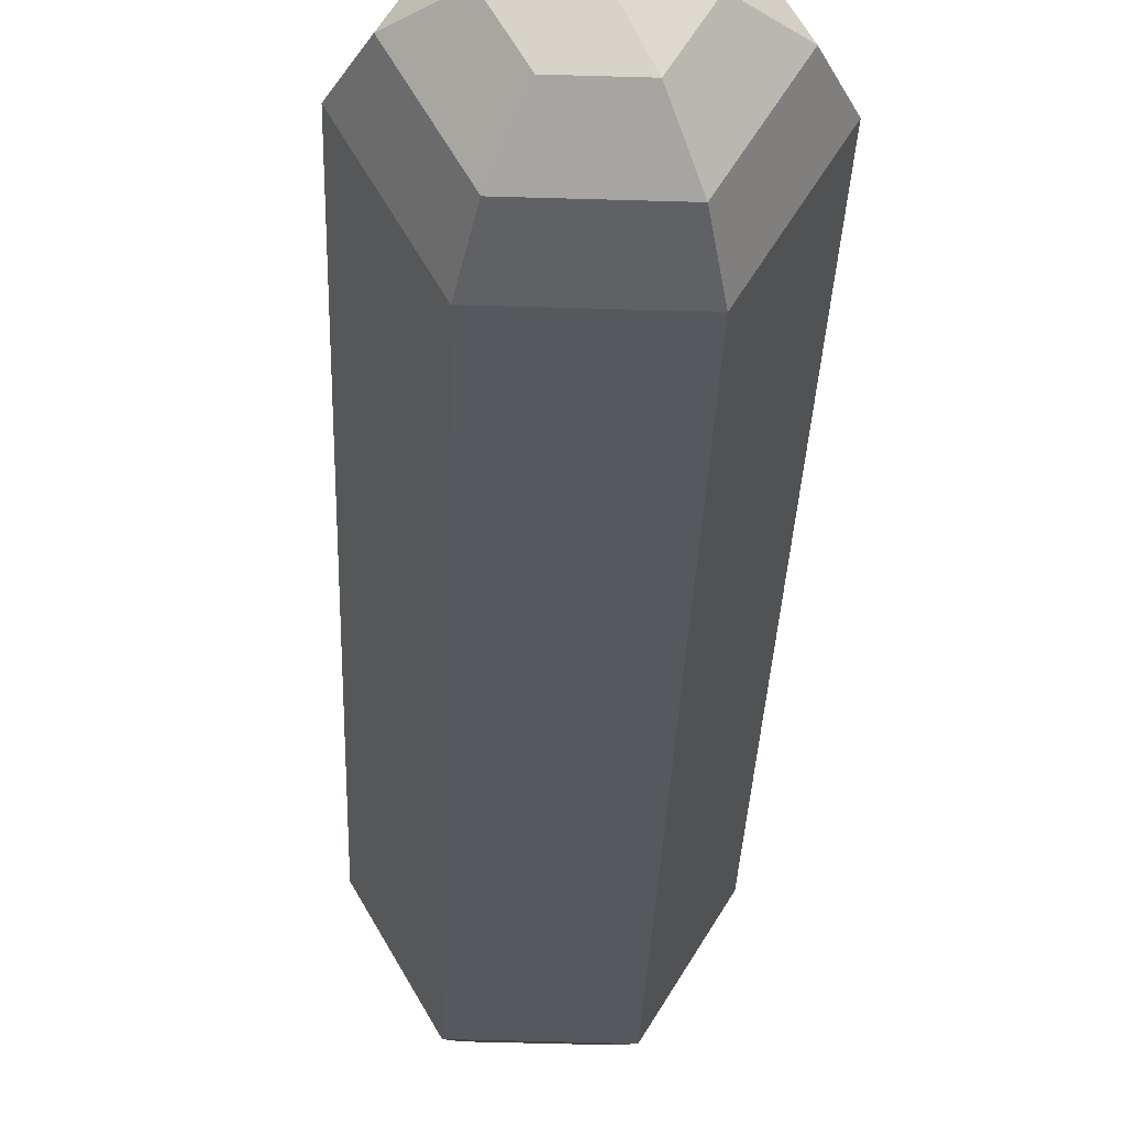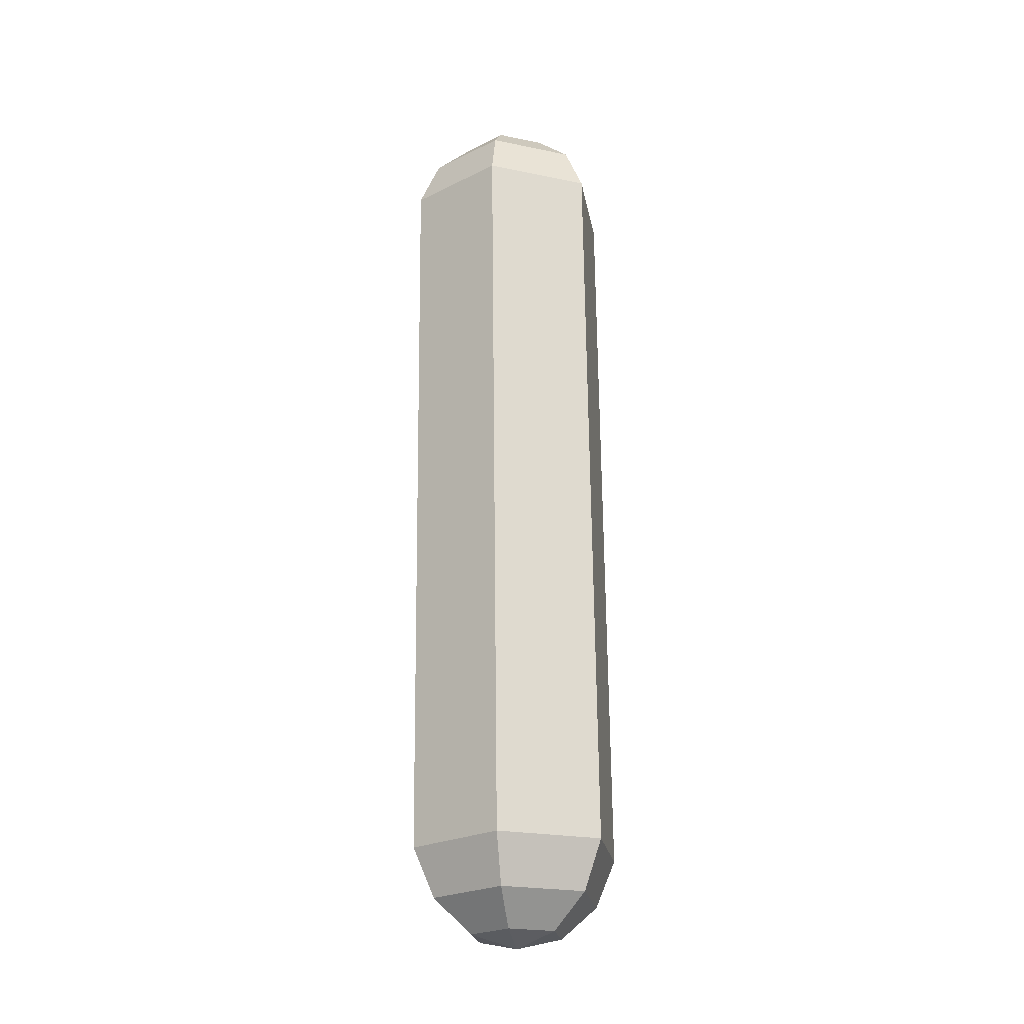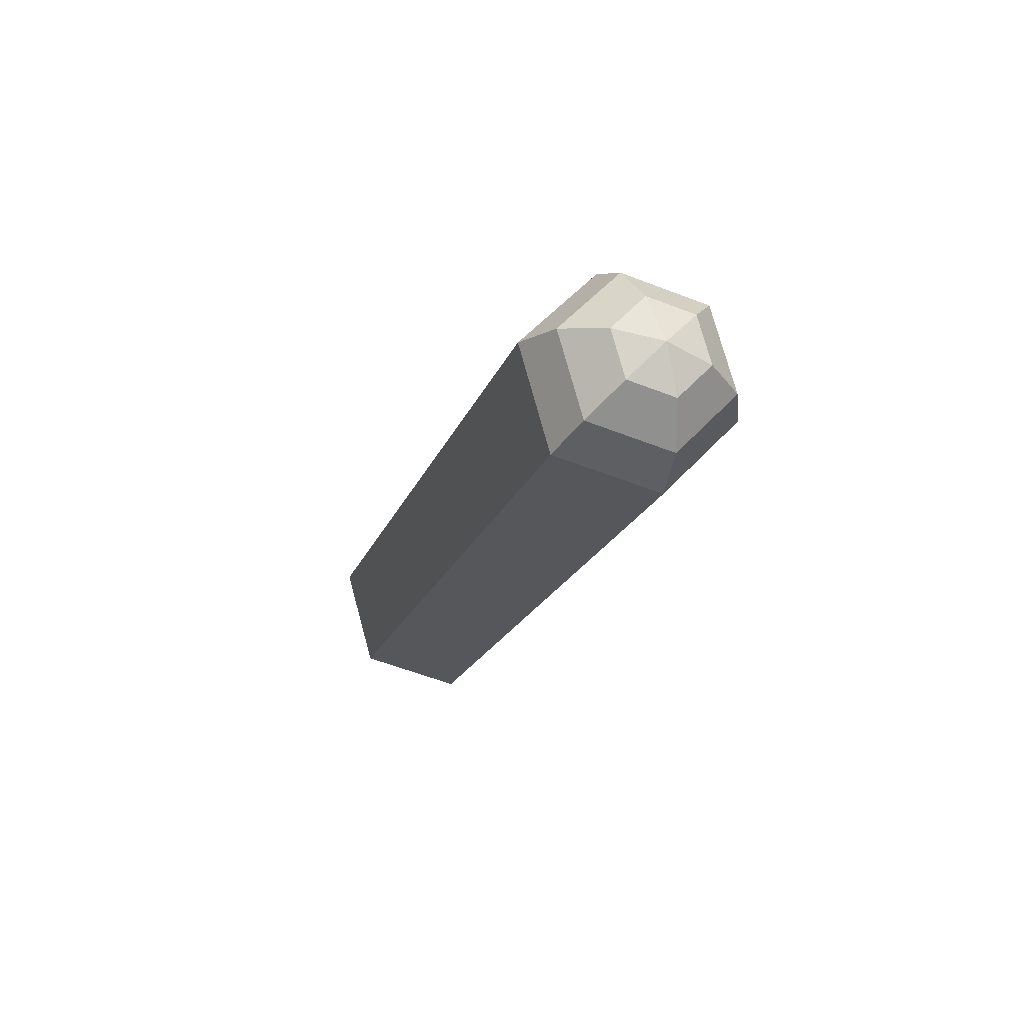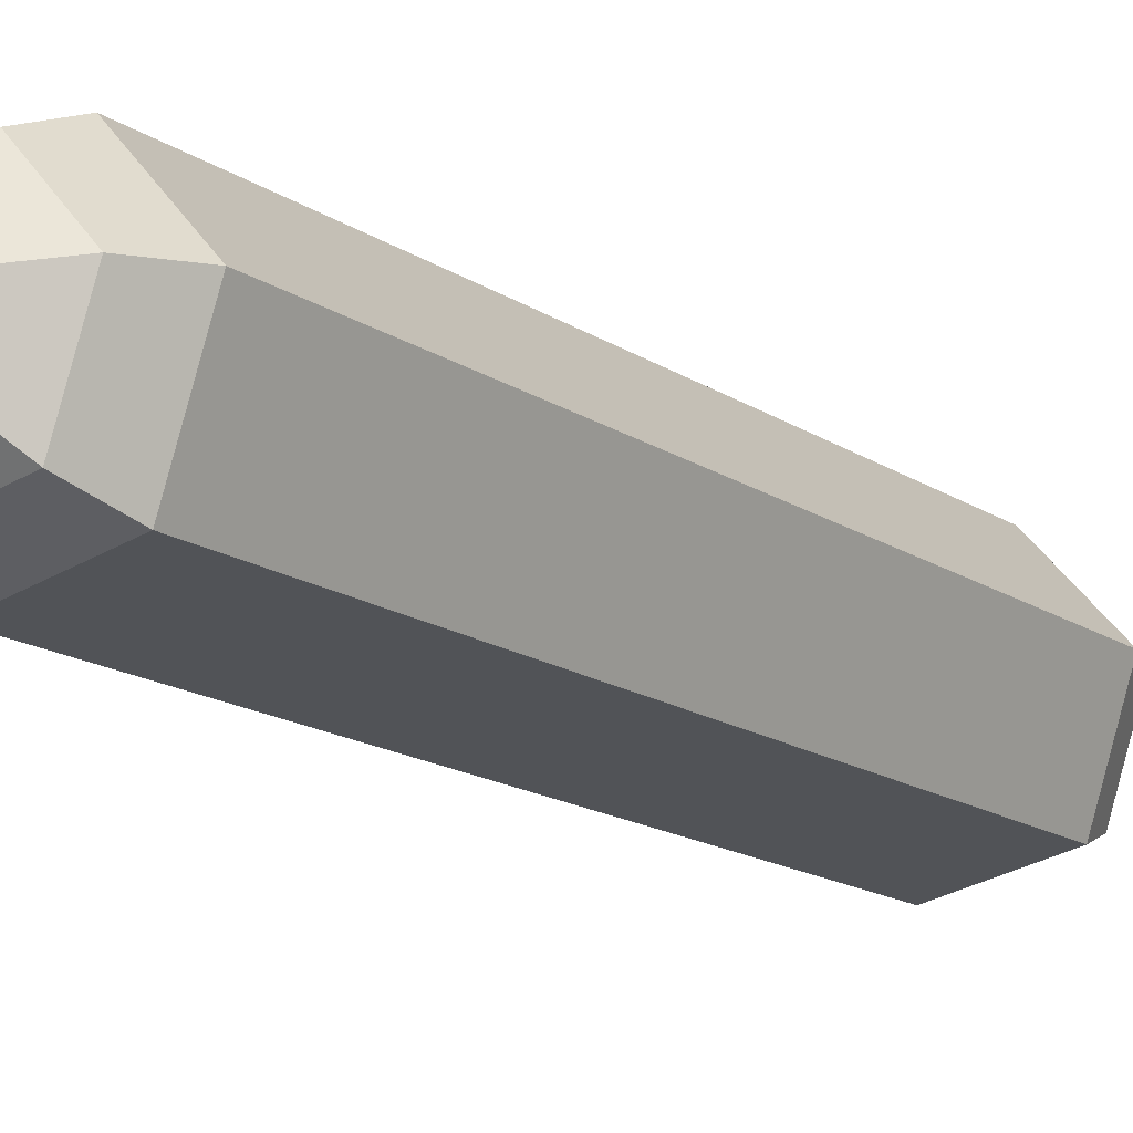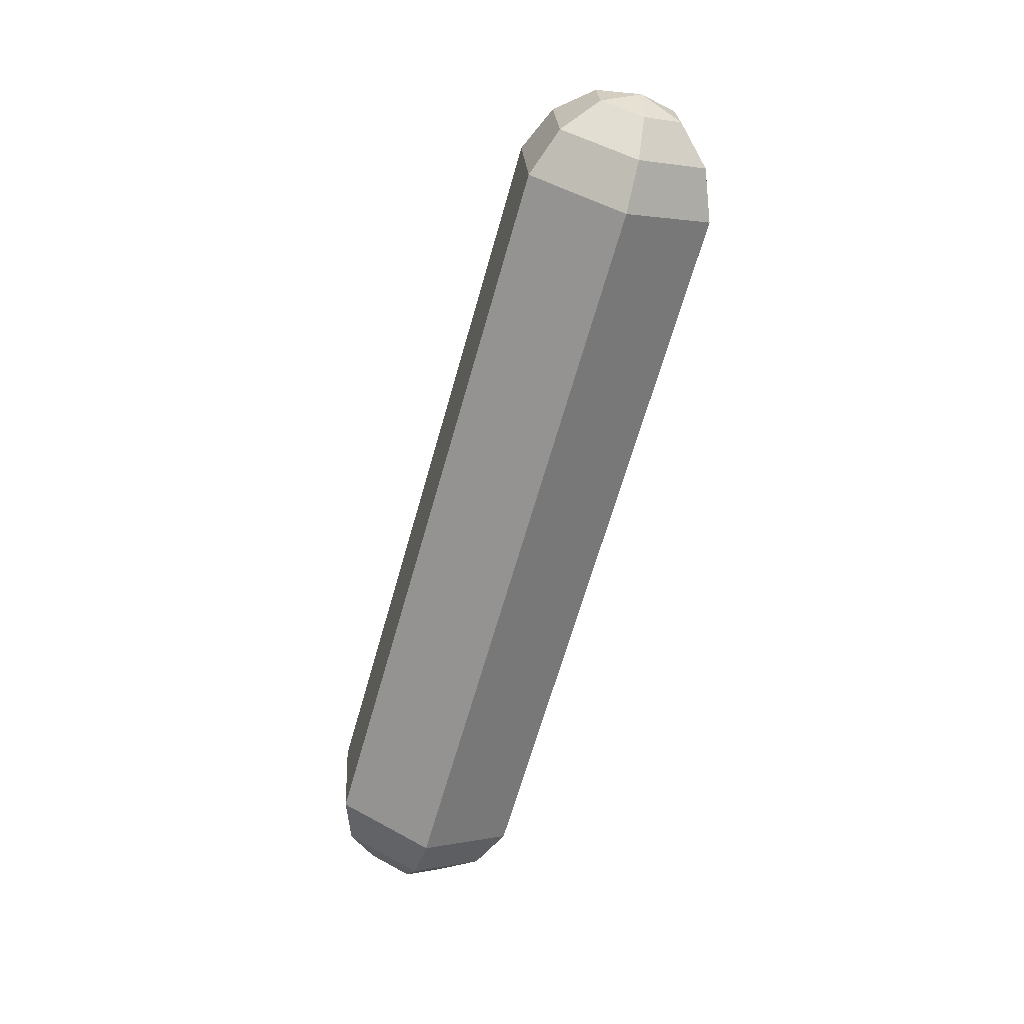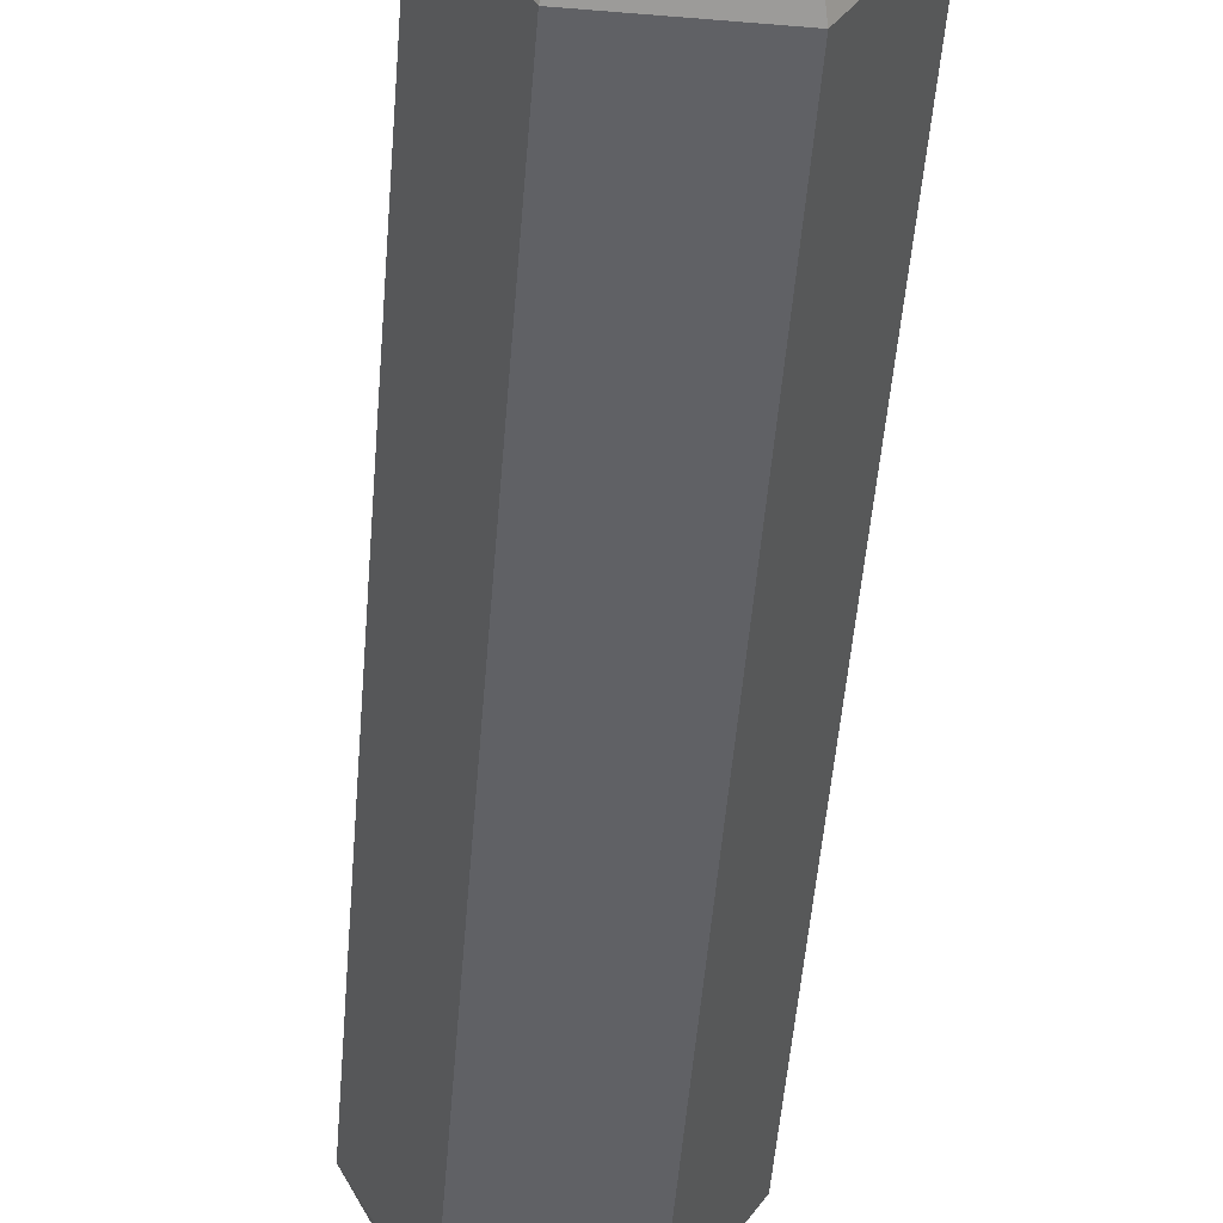
<metadata>
{"format":"obj","ext":"obj","renderer":"f3d","projection":"perspective","resolution":1024,"background":"white","views":[{"elev":-44.3,"azim":-6.9,"up":"+Y"},{"elev":-6.9,"azim":160.2,"up":"+Z"},{"elev":70.5,"azim":-105.6,"up":"+Z"},{"elev":-34.7,"azim":32.2,"up":"+Y"},{"elev":20.1,"azim":-93.7,"up":"+Z"},{"elev":-64.3,"azim":-9.7,"up":"+Y"}]}
</metadata>
<code>
g pSphere32
v -1.046 0.5213 -0.7401
v -1.031 0.499 -0.7524
v -1.017 0.5212 -0.7375
v -1.06 0.4972 -0.748
v -1.031 0.499 -0.7524
v -1.046 0.5213 -0.7401
v -1.045 0.4729 -0.7535
v -1.031 0.499 -0.7524
v -1.06 0.4972 -0.748
v -1.016 0.4728 -0.7509
v -1.031 0.499 -0.7524
v -1.045 0.4729 -0.7535
v -1.002 0.497 -0.7429
v -1.031 0.499 -0.7524
v -1.016 0.4728 -0.7509
v -1.017 0.5212 -0.7375
v -1.031 0.499 -0.7524
v -1.002 0.497 -0.7429
v -1.065 0.3728 -0.2057
v -1.079 0.3467 -0.2067
v -1.094 0.3729 -0.2082
v -1.094 0.3729 -0.2082
v -1.079 0.3467 -0.2067
v -1.108 0.3487 -0.2162
v -1.108 0.3487 -0.2162
v -1.079 0.3467 -0.2067
v -1.093 0.3245 -0.2217
v -1.093 0.3245 -0.2217
v -1.079 0.3467 -0.2067
v -1.064 0.3244 -0.2191
v -1.064 0.3244 -0.2191
v -1.079 0.3467 -0.2067
v -1.05 0.3485 -0.2111
v -1.05 0.3485 -0.2111
v -1.079 0.3467 -0.2067
v -1.065 0.3728 -0.2057
v -1.017 0.5212 -0.7375
v -1.008 0.5352 -0.7116
v -1.06 0.5354 -0.7162
v -1.046 0.5213 -0.7401
v -1.046 0.5213 -0.7401
v -1.06 0.5354 -0.7162
v -1.085 0.4918 -0.7306
v -1.06 0.4972 -0.748
v -1.06 0.4972 -0.748
v -1.085 0.4918 -0.7306
v -1.058 0.4481 -0.7404
v -1.045 0.4729 -0.7535
v -1.045 0.4729 -0.7535
v -1.058 0.4481 -0.7404
v -1.006 0.4479 -0.7358
v -1.016 0.4728 -0.7509
v -1.016 0.4728 -0.7509
v -1.006 0.4479 -0.7358
v -0.981 0.4915 -0.7214
v -1.002 0.497 -0.7429
v -1.002 0.497 -0.7429
v -0.981 0.4915 -0.7214
v -1.008 0.5352 -0.7116
v -1.017 0.5212 -0.7375
v -1.008 0.5352 -0.7116
v -1.004 0.5381 -0.68
v -1.069 0.5383 -0.6857
v -1.06 0.5354 -0.7162
v -1.06 0.5354 -0.7162
v -1.069 0.5383 -0.6857
v -1.101 0.484 -0.7036
v -1.085 0.4918 -0.7306
v -1.085 0.4918 -0.7306
v -1.101 0.484 -0.7036
v -1.067 0.4295 -0.7159
v -1.058 0.4481 -0.7404
v -1.058 0.4481 -0.7404
v -1.067 0.4295 -0.7159
v -1.002 0.4292 -0.7101
v -1.006 0.4479 -0.7358
v -1.006 0.4479 -0.7358
v -1.002 0.4292 -0.7101
v -0.9706 0.4836 -0.6922
v -0.981 0.4915 -0.7214
v -0.981 0.4915 -0.7214
v -0.9706 0.4836 -0.6922
v -1.004 0.5381 -0.68
v -1.008 0.5352 -0.7116
v -1.004 0.5381 -0.68
v -1.043 0.4162 -0.2433
v -1.108 0.4165 -0.249
v -1.069 0.5383 -0.6857
v -1.069 0.5383 -0.6857
v -1.108 0.4165 -0.249
v -1.14 0.3621 -0.267
v -1.101 0.484 -0.7036
v -1.101 0.484 -0.7036
v -1.14 0.3621 -0.267
v -1.106 0.3076 -0.2792
v -1.067 0.4295 -0.7159
v -1.067 0.4295 -0.7159
v -1.106 0.3076 -0.2792
v -1.041 0.3074 -0.2735
v -1.002 0.4292 -0.7101
v -1.002 0.4292 -0.7101
v -1.041 0.3074 -0.2735
v -1.01 0.3617 -0.2555
v -0.9706 0.4836 -0.6922
v -0.9706 0.4836 -0.6922
v -1.01 0.3617 -0.2555
v -1.043 0.4162 -0.2433
v -1.004 0.5381 -0.68
v -1.043 0.4162 -0.2433
v -1.052 0.3976 -0.2187
v -1.104 0.3978 -0.2233
v -1.108 0.4165 -0.249
v -1.108 0.4165 -0.249
v -1.104 0.3978 -0.2233
v -1.129 0.3543 -0.2377
v -1.14 0.3621 -0.267
v -1.14 0.3621 -0.267
v -1.129 0.3543 -0.2377
v -1.102 0.3105 -0.2475
v -1.106 0.3076 -0.2792
v -1.106 0.3076 -0.2792
v -1.102 0.3105 -0.2475
v -1.05 0.3103 -0.2429
v -1.041 0.3074 -0.2735
v -1.041 0.3074 -0.2735
v -1.05 0.3103 -0.2429
v -1.025 0.3539 -0.2285
v -1.01 0.3617 -0.2555
v -1.01 0.3617 -0.2555
v -1.025 0.3539 -0.2285
v -1.052 0.3976 -0.2187
v -1.043 0.4162 -0.2433
v -1.052 0.3976 -0.2187
v -1.065 0.3728 -0.2057
v -1.094 0.3729 -0.2082
v -1.104 0.3978 -0.2233
v -1.104 0.3978 -0.2233
v -1.094 0.3729 -0.2082
v -1.108 0.3487 -0.2162
v -1.129 0.3543 -0.2377
v -1.129 0.3543 -0.2377
v -1.108 0.3487 -0.2162
v -1.093 0.3245 -0.2217
v -1.102 0.3105 -0.2475
v -1.102 0.3105 -0.2475
v -1.093 0.3245 -0.2217
v -1.064 0.3244 -0.2191
v -1.05 0.3103 -0.2429
v -1.05 0.3103 -0.2429
v -1.064 0.3244 -0.2191
v -1.05 0.3485 -0.2111
v -1.025 0.3539 -0.2285
v -1.025 0.3539 -0.2285
v -1.05 0.3485 -0.2111
v -1.065 0.3728 -0.2057
v -1.052 0.3976 -0.2187
g pSphere32_0
f 3 2 1
f 6 5 4
f 9 8 7
f 12 11 10
f 15 14 13
f 18 17 16
f 21 20 19
f 24 23 22
f 27 26 25
f 30 29 28
f 33 32 31
f 36 35 34
f 39 38 37
f 40 39 37
f 43 42 41
f 44 43 41
f 47 46 45
f 48 47 45
f 51 50 49
f 52 51 49
f 55 54 53
f 56 55 53
f 59 58 57
f 60 59 57
f 63 62 61
f 64 63 61
f 67 66 65
f 68 67 65
f 71 70 69
f 72 71 69
f 75 74 73
f 76 75 73
f 79 78 77
f 80 79 77
f 83 82 81
f 84 83 81
f 87 86 85
f 88 87 85
f 91 90 89
f 92 91 89
f 95 94 93
f 96 95 93
f 99 98 97
f 100 99 97
f 103 102 101
f 104 103 101
f 107 106 105
f 108 107 105
f 111 110 109
f 112 111 109
f 115 114 113
f 116 115 113
f 119 118 117
f 120 119 117
f 123 122 121
f 124 123 121
f 127 126 125
f 128 127 125
f 131 130 129
f 132 131 129
f 135 134 133
f 136 135 133
f 139 138 137
f 140 139 137
f 143 142 141
f 144 143 141
f 147 146 145
f 148 147 145
f 151 150 149
f 152 151 149
f 155 154 153
f 156 155 153

</code>
